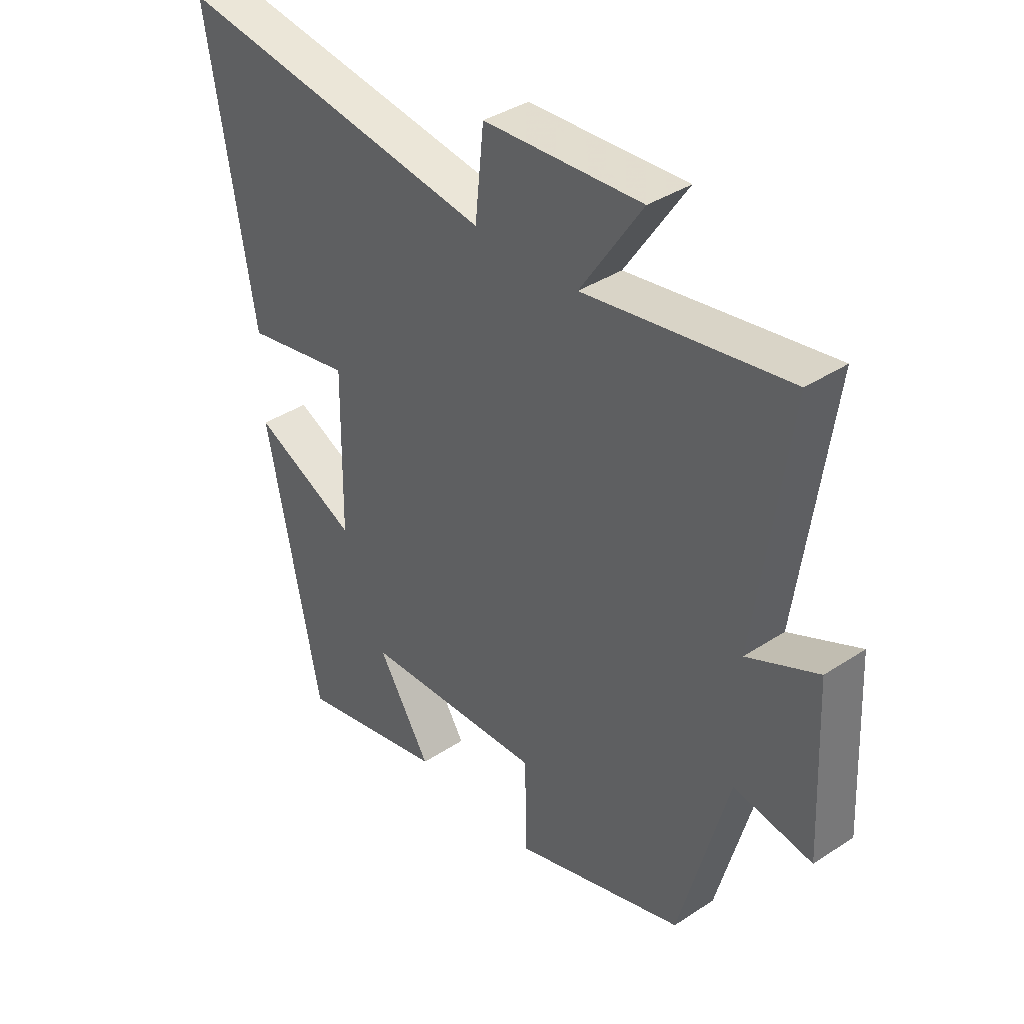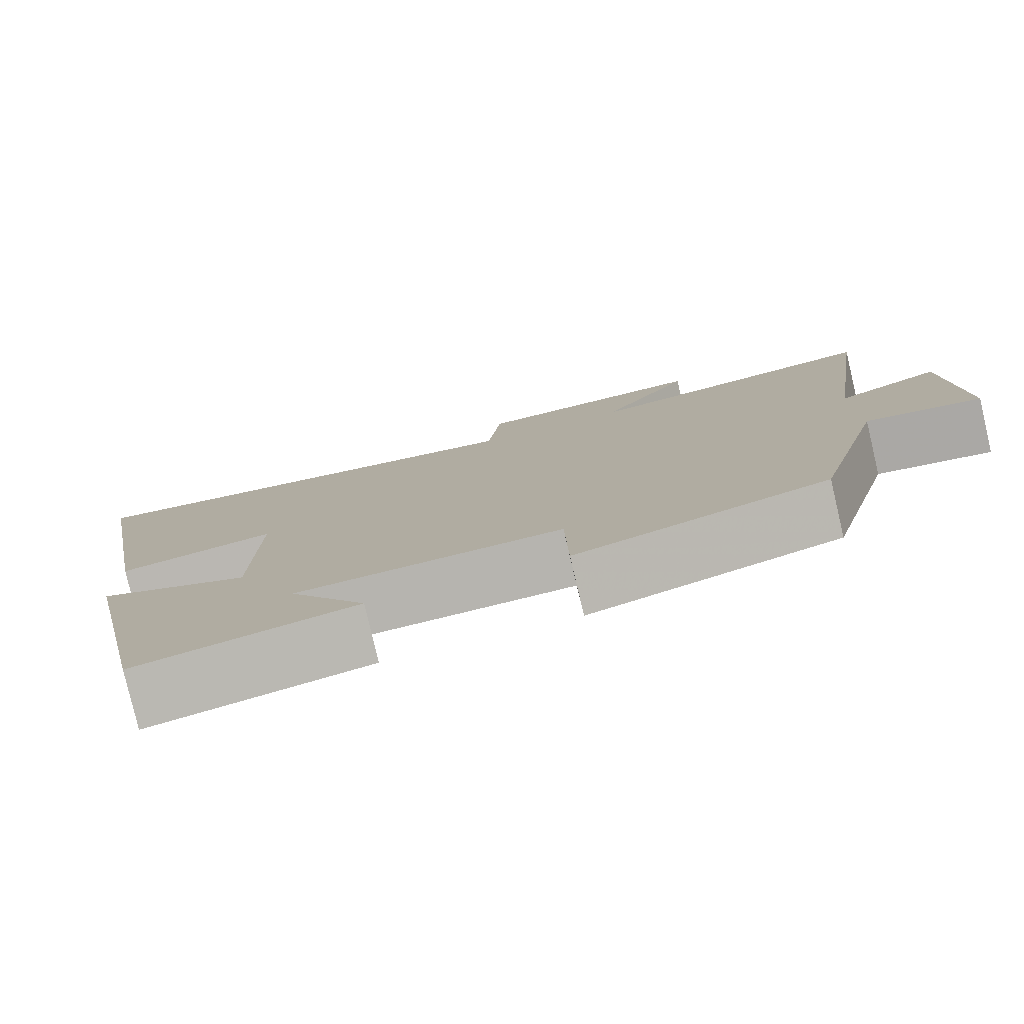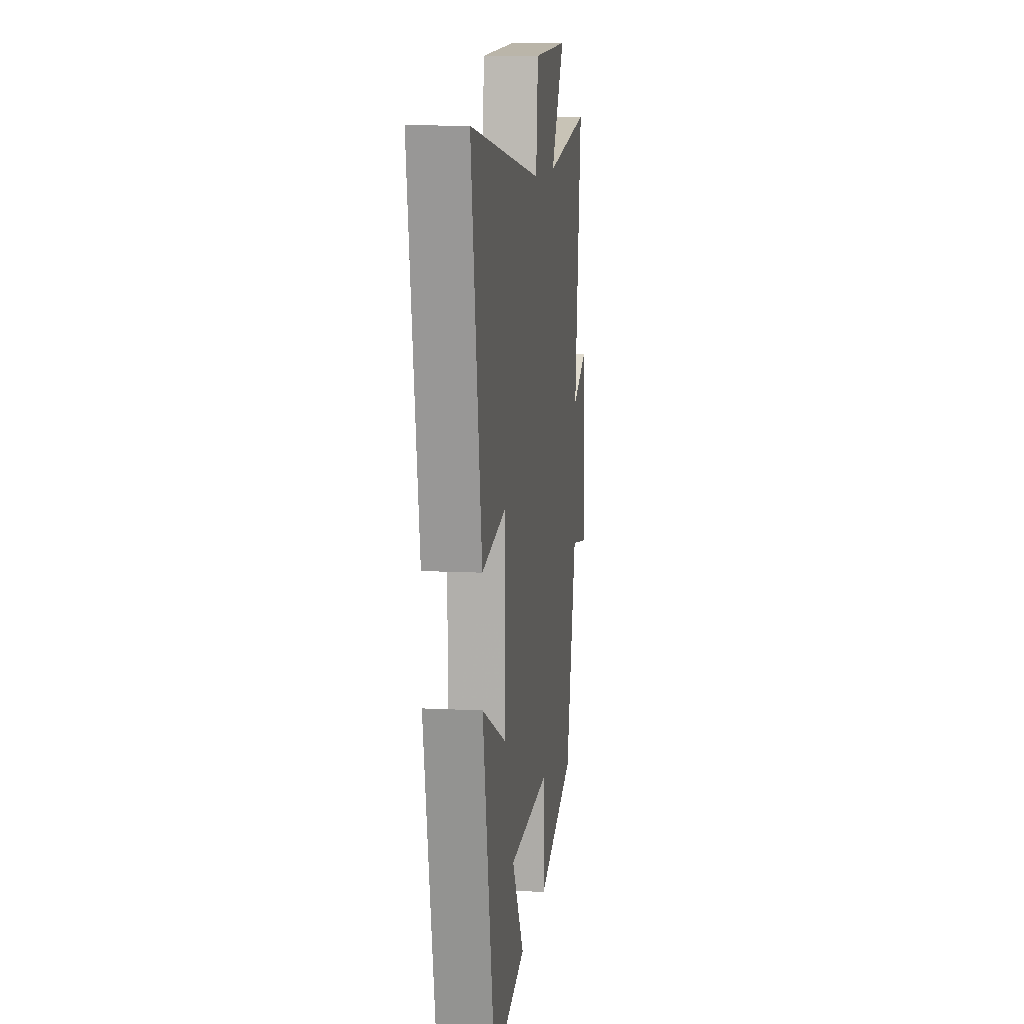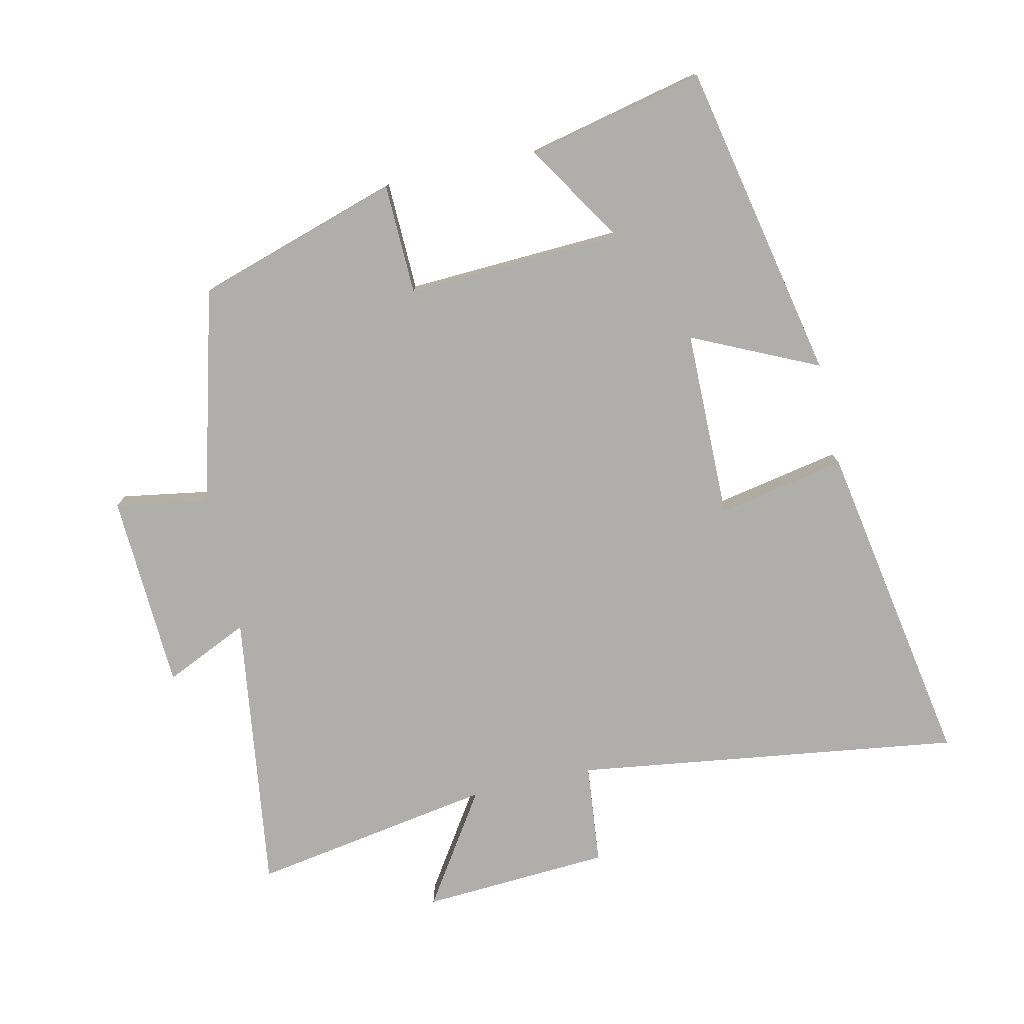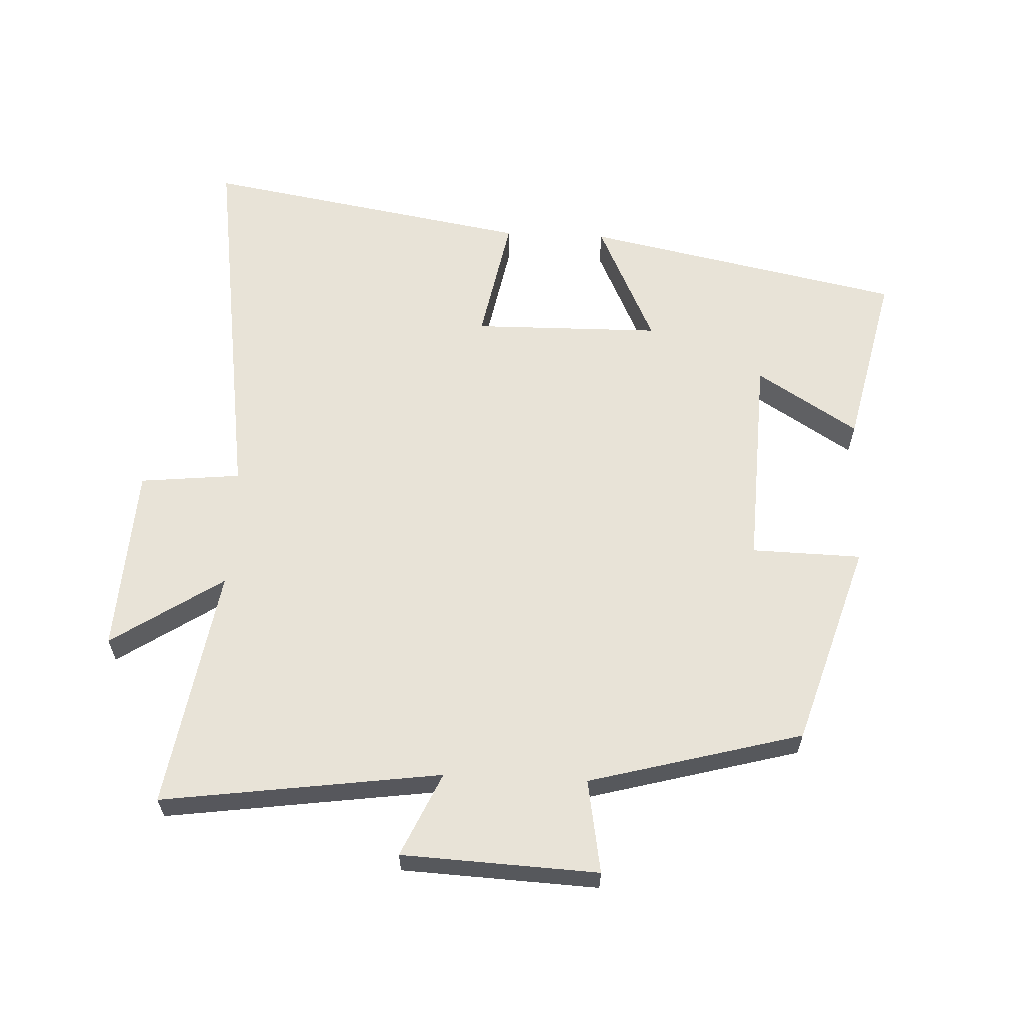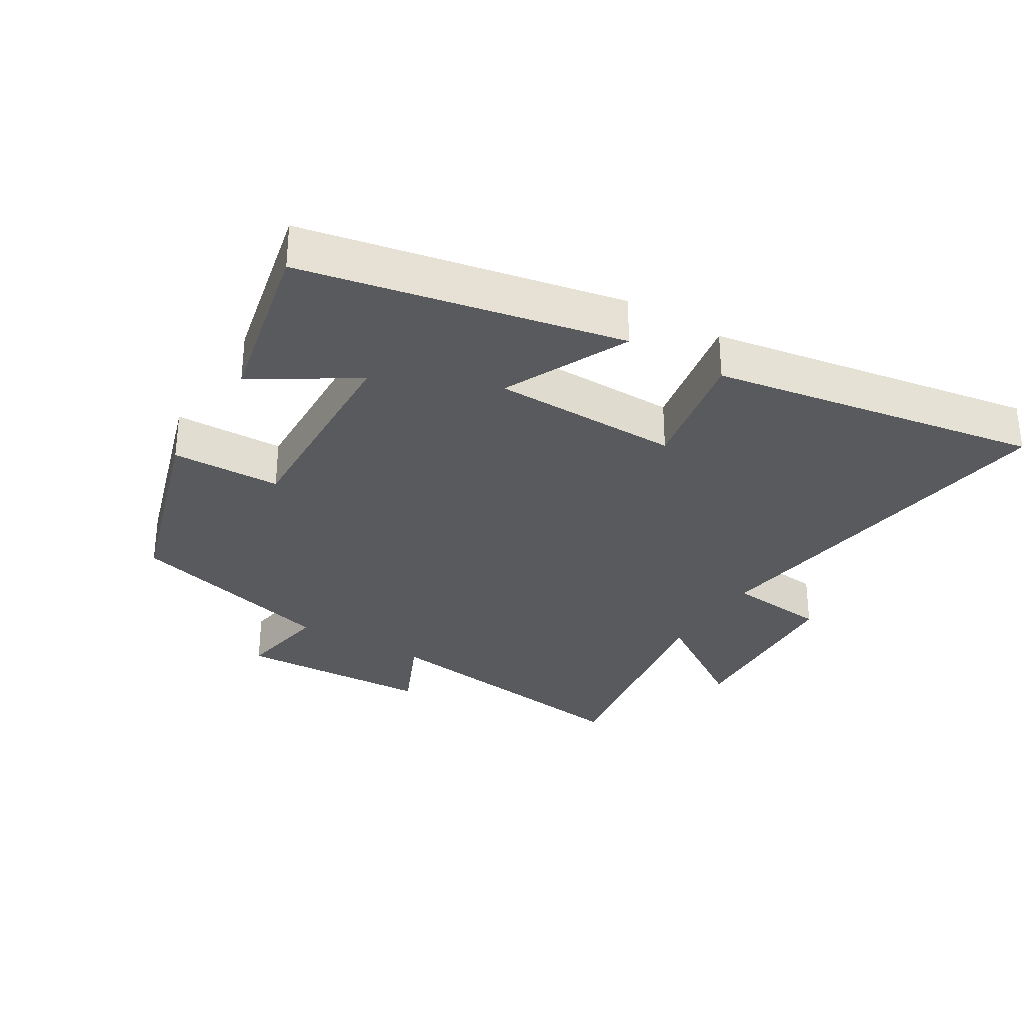
<metadata>
{"format":"obj","ext":"obj","renderer":"f3d","projection":"perspective","resolution":1024,"background":"white","views":[{"elev":38.0,"azim":50.1,"up":"+Z"},{"elev":-79.7,"azim":13.2,"up":"+Z"},{"elev":10.6,"azim":-82.6,"up":"+Z"},{"elev":-77.8,"azim":-167.2,"up":"+Y"},{"elev":61.6,"azim":92.6,"up":"+Y"},{"elev":-31.2,"azim":-121.4,"up":"+Y"}]}
</metadata>
<code>
v 0.559 0.07 0.56
v 0.5 0.07 0.136
v 0.628 0.07 0.194
v 0.642 0.07 -0.104
v 0.5 0.07 -0.08
v 0.412 0.07 -0.404
v 0.103 0.07 -0.5
v 0.099 0.07 -0.333
v -0.229 0.07 -0.347
v -0.133 0.07 -0.5
v -0.402 0.07 -0.56
v -0.5 0.07 -0.076
v -0.31 0.07 -0.165
v -0.306 0.07 0.121
v -0.5 0.07 0.084
v -0.585 0.07 0.584
v 0.001 0.07 0.5
v 0.017 0.07 0.653
v 0.303 0.07 0.669
v 0.191 0.07 0.5
v 0.559 0 0.56
v 0.5 0 0.136
v 0.628 0 0.194
v 0.642 0 -0.104
v 0.5 0 -0.08
v 0.412 0 -0.404
v 0.103 0 -0.5
v 0.099 0 -0.333
v -0.229 0 -0.347
v -0.133 0 -0.5
v -0.402 0 -0.56
v -0.5 0 -0.076
v -0.31 0 -0.165
v -0.306 0 0.121
v -0.5 0 0.084
v -0.585 0 0.584
v 0.001 0 0.5
v 0.017 0 0.653
v 0.303 0 0.669
v 0.191 0 0.5
f 17 18 19 20
f 14 15 16 17
f 13 14 17 20
f 11 12 13
f 9 10 11
f 9 11 13 20
f 5 6 7 8
f 5 8 9 20
f 2 3 4 5
f 20 1 2
f 2 5 20
f 40 39 38 37
f 37 36 35 34
f 40 37 34 33
f 33 32 31
f 31 30 29
f 40 33 31 29
f 28 27 26 25
f 40 29 28 25
f 25 24 23 22
f 22 21 40
f 40 25 22
f 1 21 22 2
f 2 22 23 3
f 3 23 24 4
f 4 24 25 5
f 5 25 26 6
f 6 26 27 7
f 7 27 28 8
f 8 28 29 9
f 9 29 30 10
f 10 30 31 11
f 11 31 32 12
f 12 32 33 13
f 13 33 34 14
f 14 34 35 15
f 15 35 36 16
f 16 36 37 17
f 17 37 38 18
f 18 38 39 19
f 19 39 40 20
f 20 40 21 1

</code>
